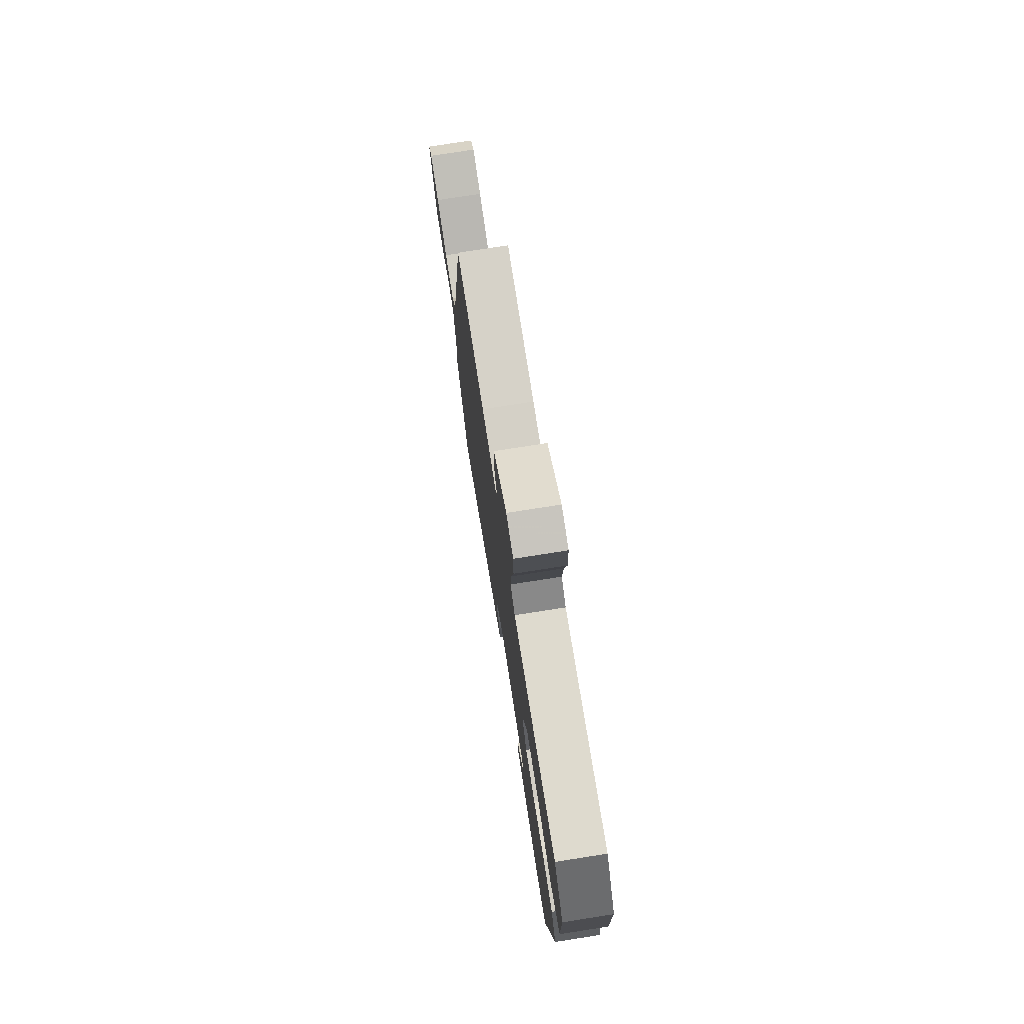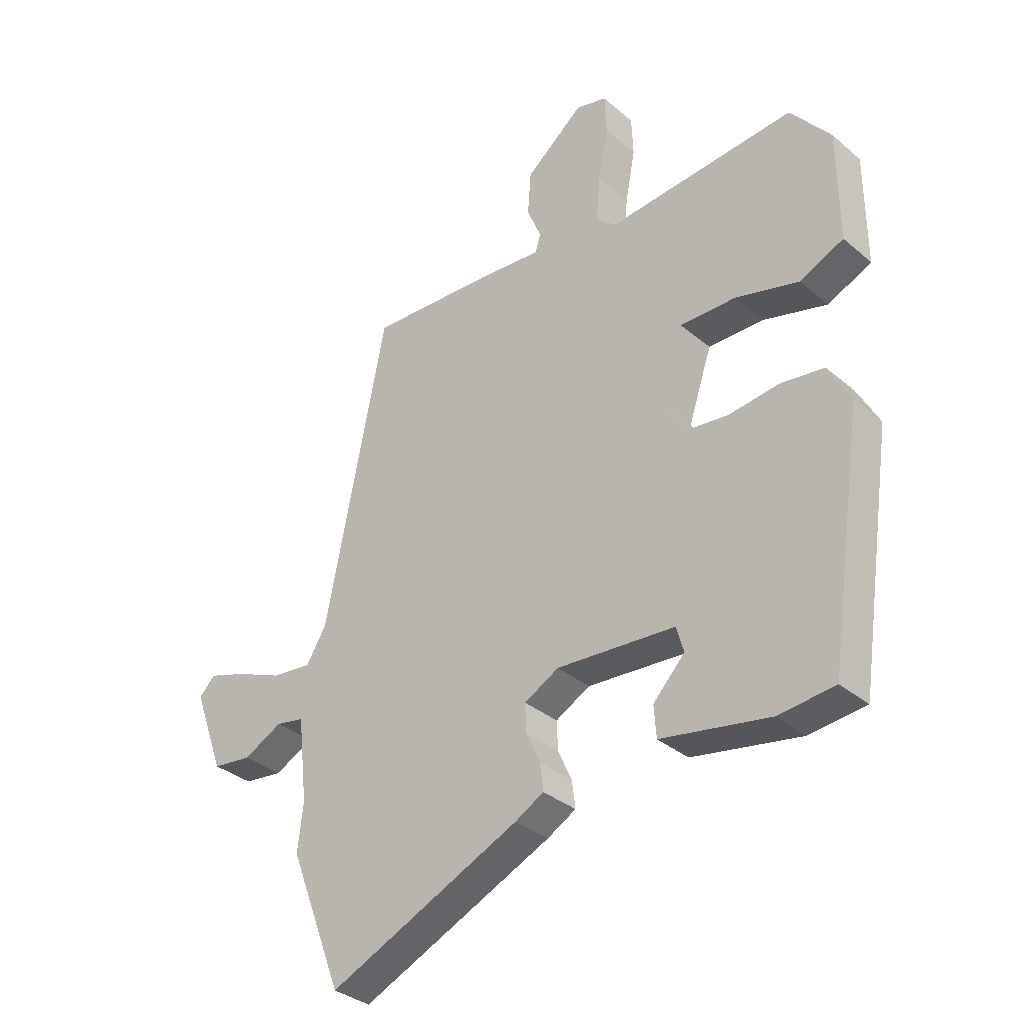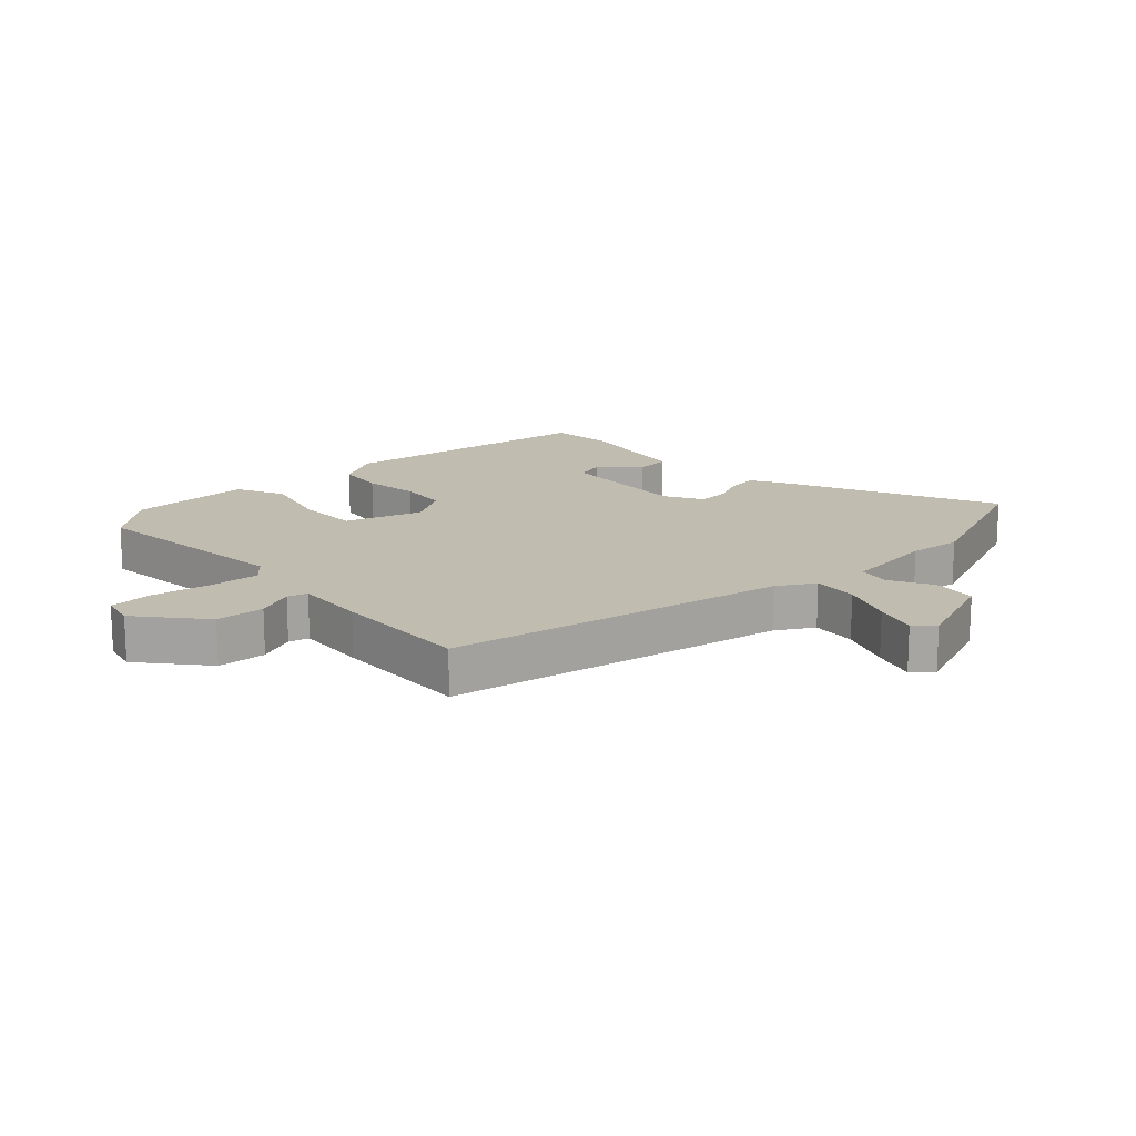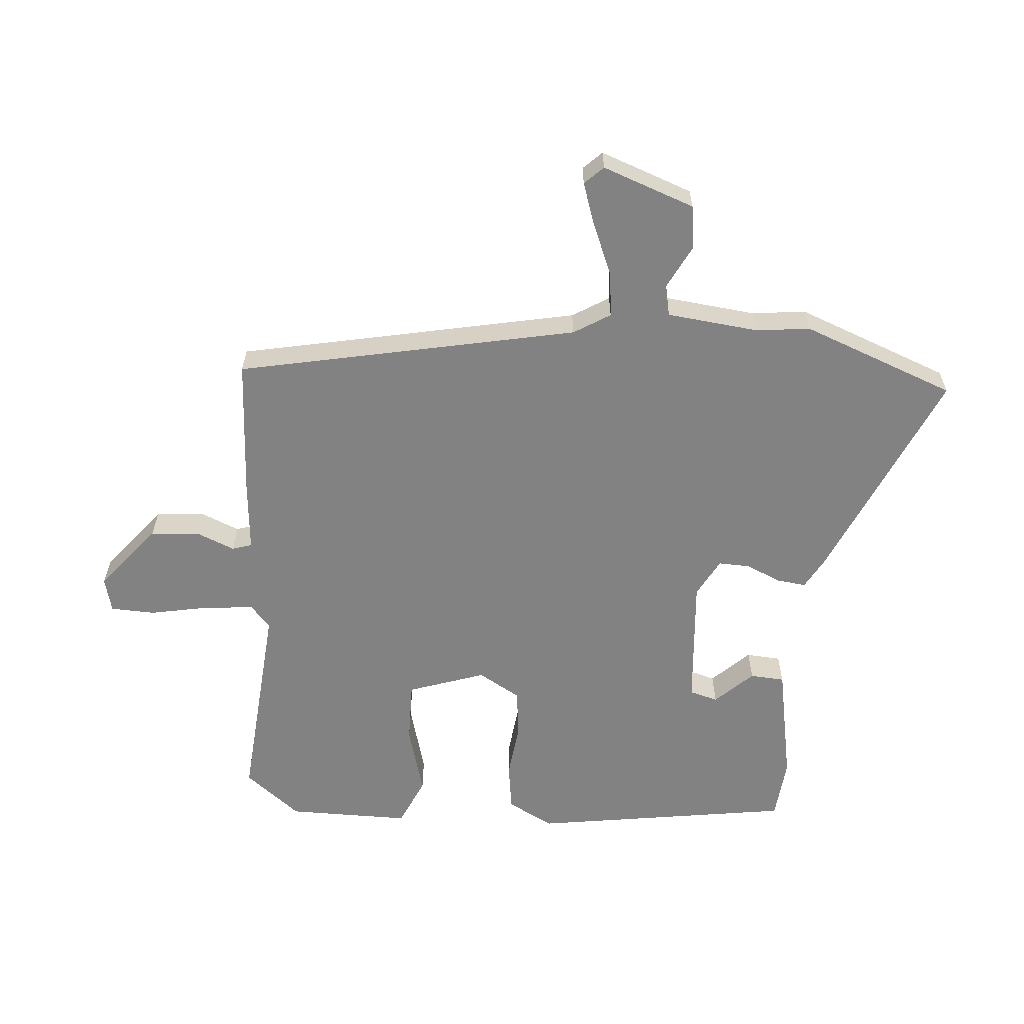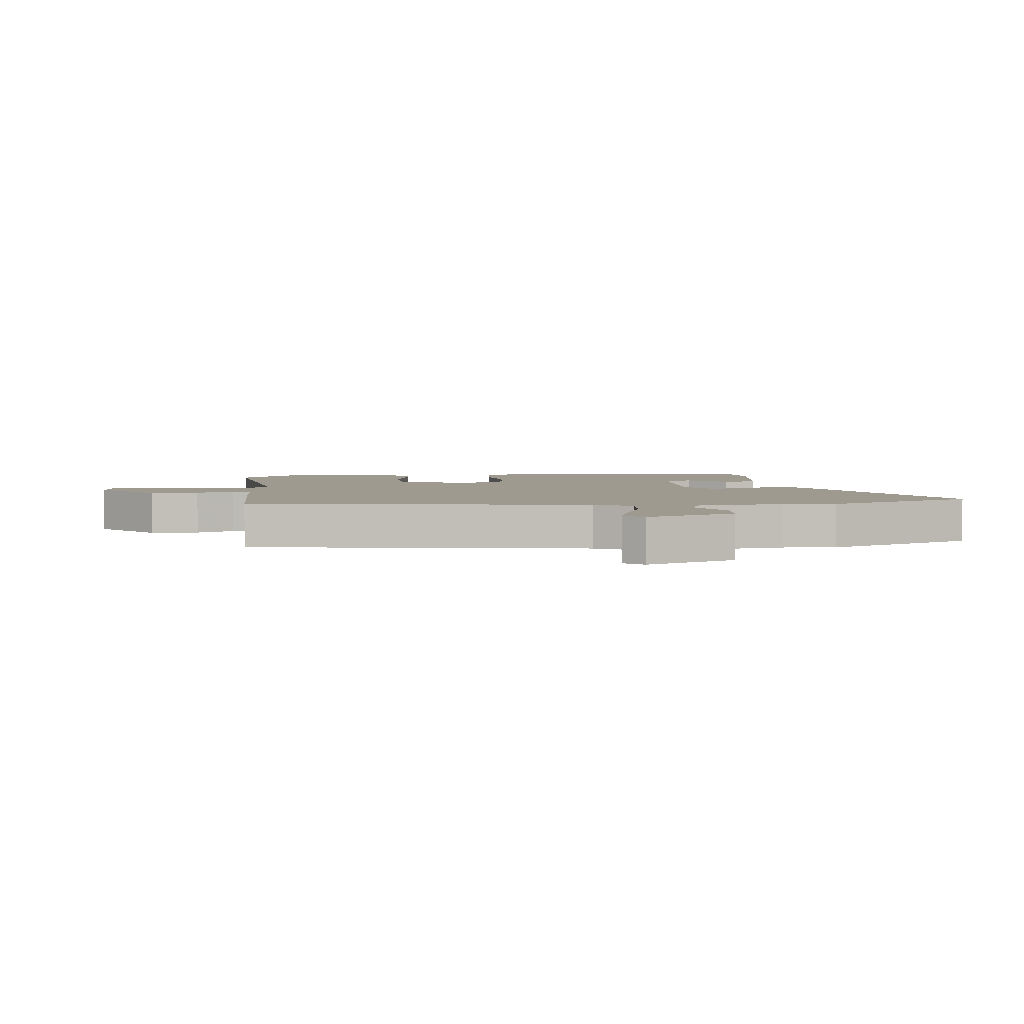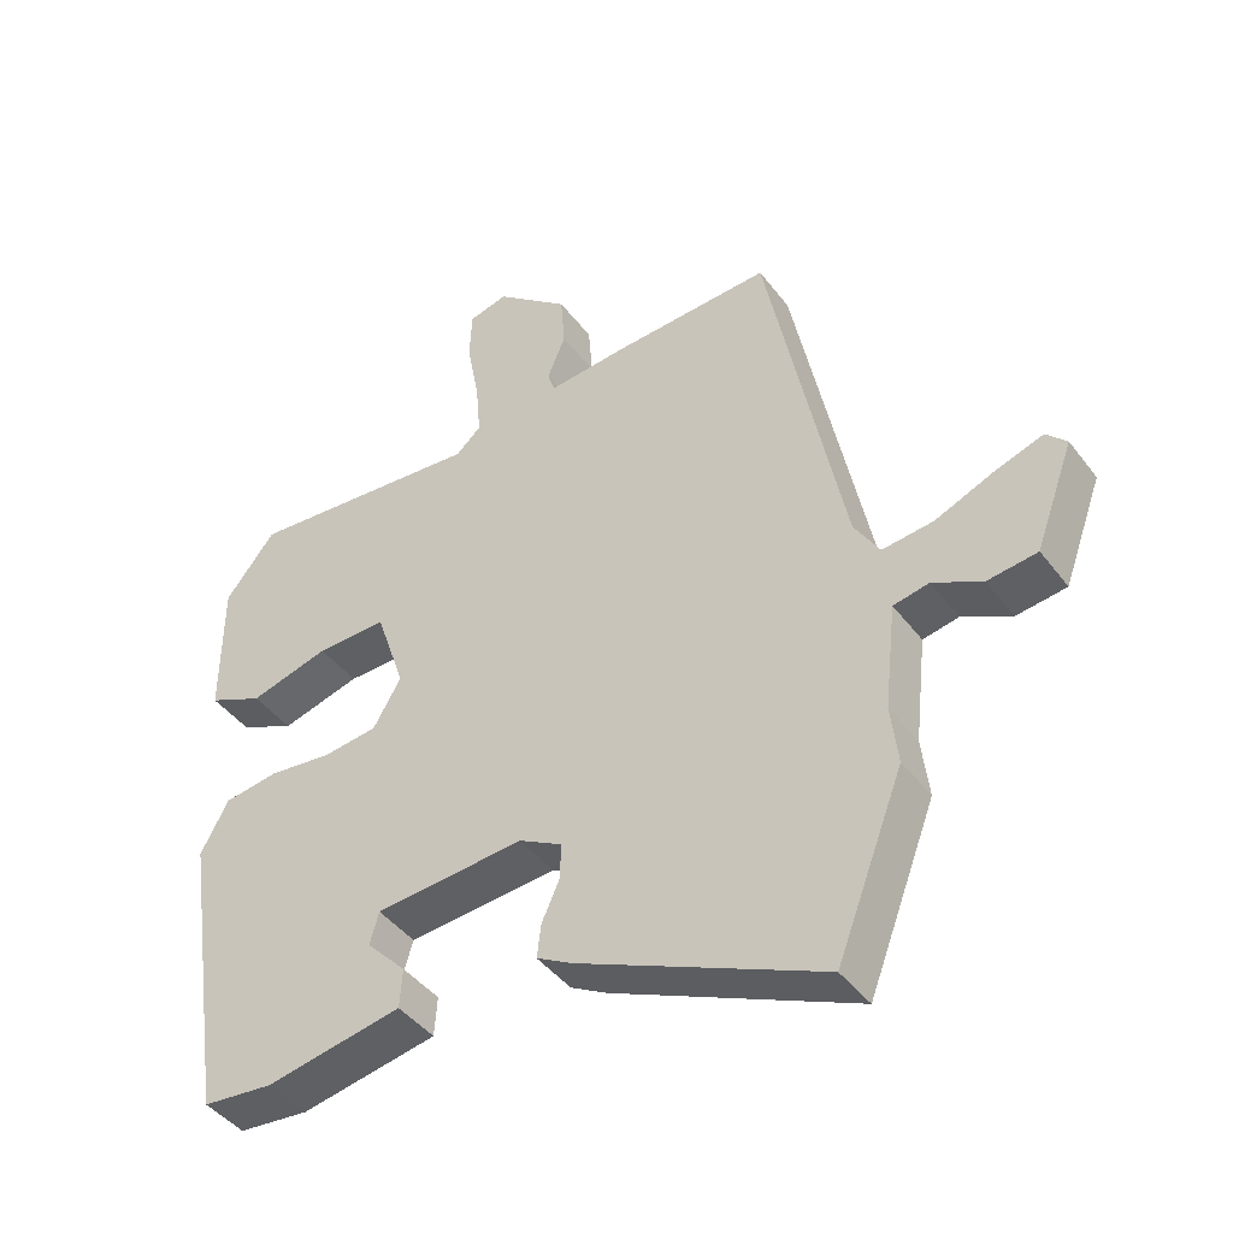
<metadata>
{"format":"obj","ext":"obj","renderer":"f3d","projection":"perspective","resolution":1024,"background":"white","views":[{"elev":75.9,"azim":-98.9,"up":"+Z"},{"elev":-33.8,"azim":-138.7,"up":"+Z"},{"elev":16.3,"azim":46.3,"up":"+Y"},{"elev":-60.8,"azim":85.6,"up":"+Y"},{"elev":3.8,"azim":81.3,"up":"+Y"},{"elev":-43.3,"azim":34.2,"up":"+Z"}]}
</metadata>
<code>
v 0.381 0.07 0.513
v 0.491 0.07 -0.036
v 0.527 0.07 -0.095
v 0.6 0.07 -0.087
v 0.684 0.07 -0.052
v 0.753 0.07 -0.029
v 0.782 0.07 -0.059
v 0.727 0.07 -0.208
v 0.656 0.07 -0.217
v 0.586 0.07 -0.181
v 0.535 0.07 -0.191
v 0.518 0.07 -0.341
v 0.528 0.07 -0.427
v 0.432 0.07 -0.675
v 0.085 0.07 -0.519
v 0.033 0.07 -0.49
v 0.039 0.07 -0.442
v 0.064 0.07 -0.386
v 0.066 0.07 -0.335
v 0.004 0.07 -0.301
v -0.21 0.07 -0.317
v -0.223 0.07 -0.363
v -0.166 0.07 -0.423
v -0.17 0.07 -0.479
v -0.365 0.07 -0.515
v -0.466 0.07 -0.505
v -0.529 0.07 -0.082
v -0.489 0.07 -0.008
v -0.411 0.07 0.003
v -0.32 0.07 -0.008
v -0.242 0.07 0.001
v -0.202 0.07 0.069
v -0.244 0.07 0.194
v -0.345 0.07 0.193
v -0.459 0.07 0.162
v -0.538 0.07 0.198
v -0.537 0.07 0.397
v -0.465 0.07 0.487
v -0.125 0.07 0.457
v -0.089 0.07 0.489
v -0.096 0.07 0.57
v -0.114 0.07 0.665
v -0.111 0.07 0.737
v -0.055 0.07 0.751
v 0.05 0.07 0.665
v 0.056 0.07 0.586
v 0.03 0.07 0.524
v 0.04 0.07 0.492
v 0.156 0.07 0.502
v 0.381 0 0.513
v 0.491 0 -0.036
v 0.527 0 -0.095
v 0.6 0 -0.087
v 0.684 0 -0.052
v 0.753 0 -0.029
v 0.782 0 -0.059
v 0.727 0 -0.208
v 0.656 0 -0.217
v 0.586 0 -0.181
v 0.535 0 -0.191
v 0.518 0 -0.341
v 0.528 0 -0.427
v 0.432 0 -0.675
v 0.085 0 -0.519
v 0.033 0 -0.49
v 0.039 0 -0.442
v 0.064 0 -0.386
v 0.066 0 -0.335
v 0.004 0 -0.301
v -0.21 0 -0.317
v -0.223 0 -0.363
v -0.166 0 -0.423
v -0.17 0 -0.479
v -0.365 0 -0.515
v -0.466 0 -0.505
v -0.529 0 -0.082
v -0.489 0 -0.008
v -0.411 0 0.003
v -0.32 0 -0.008
v -0.242 0 0.001
v -0.202 0 0.069
v -0.244 0 0.194
v -0.345 0 0.193
v -0.459 0 0.162
v -0.538 0 0.198
v -0.537 0 0.397
v -0.465 0 0.487
v -0.125 0 0.457
v -0.089 0 0.489
v -0.096 0 0.57
v -0.114 0 0.665
v -0.111 0 0.737
v -0.055 0 0.751
v 0.05 0 0.665
v 0.056 0 0.586
v 0.03 0 0.524
v 0.04 0 0.492
v 0.156 0 0.502
f 48 49 1 2
f 44 45 46 47
f 44 47 48
f 41 42 43 44
f 40 41 44 48
f 39 40 48 2
f 34 35 36 37
f 33 34 37 38
f 27 28 29 30
f 27 30 31
f 26 27 31
f 25 26 31 32
f 22 23 24 25
f 21 22 25 32
f 15 16 17 18
f 15 18 19
f 12 13 14 15
f 11 12 15 19
f 7 8 9 10
f 7 10 11
f 4 5 6 7
f 4 7 11 19
f 38 39 2 3
f 33 38 3
f 32 33 3
f 20 21 32 3
f 3 4 19 20
f 51 50 98 97
f 96 95 94 93
f 97 96 93
f 93 92 91 90
f 97 93 90 89
f 51 97 89 88
f 86 85 84 83
f 87 86 83 82
f 79 78 77 76
f 80 79 76
f 80 76 75
f 81 80 75 74
f 74 73 72 71
f 81 74 71 70
f 67 66 65 64
f 68 67 64
f 64 63 62 61
f 68 64 61 60
f 59 58 57 56
f 60 59 56
f 56 55 54 53
f 68 60 56 53
f 52 51 88 87
f 52 87 82
f 52 82 81
f 52 81 70 69
f 69 68 53 52
f 1 50 51 2
f 2 51 52 3
f 3 52 53 4
f 4 53 54 5
f 5 54 55 6
f 6 55 56 7
f 7 56 57 8
f 8 57 58 9
f 9 58 59 10
f 10 59 60 11
f 11 60 61 12
f 12 61 62 13
f 13 62 63 14
f 14 63 64 15
f 15 64 65 16
f 16 65 66 17
f 17 66 67 18
f 18 67 68 19
f 19 68 69 20
f 20 69 70 21
f 21 70 71 22
f 22 71 72 23
f 23 72 73 24
f 24 73 74 25
f 25 74 75 26
f 26 75 76 27
f 27 76 77 28
f 28 77 78 29
f 29 78 79 30
f 30 79 80 31
f 31 80 81 32
f 32 81 82 33
f 33 82 83 34
f 34 83 84 35
f 35 84 85 36
f 36 85 86 37
f 37 86 87 38
f 38 87 88 39
f 39 88 89 40
f 40 89 90 41
f 41 90 91 42
f 42 91 92 43
f 43 92 93 44
f 44 93 94 45
f 45 94 95 46
f 46 95 96 47
f 47 96 97 48
f 48 97 98 49
f 49 98 50 1

</code>
